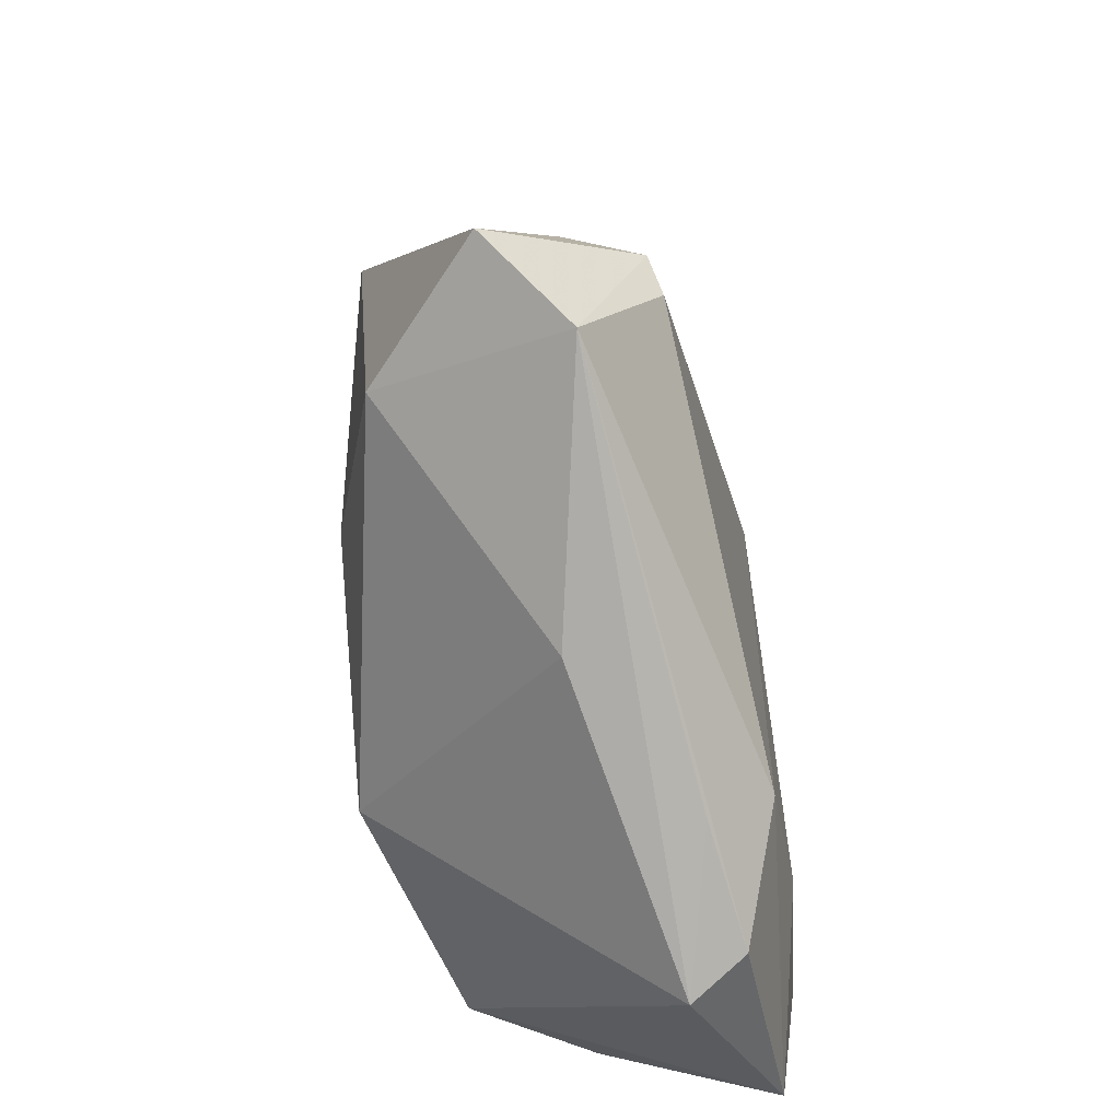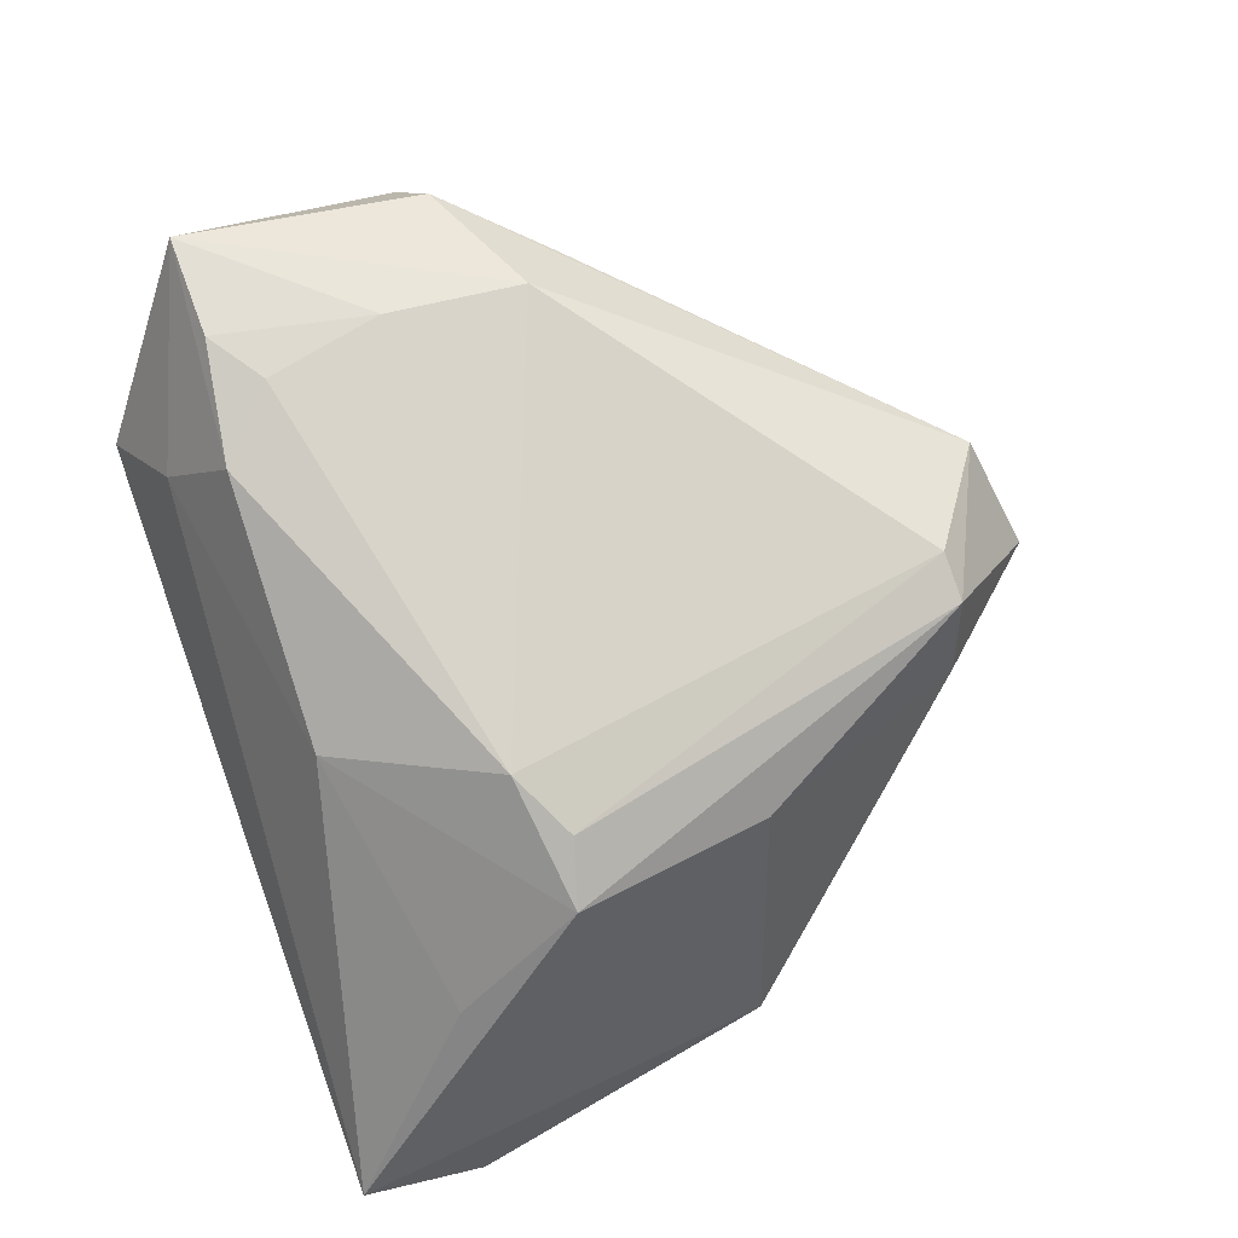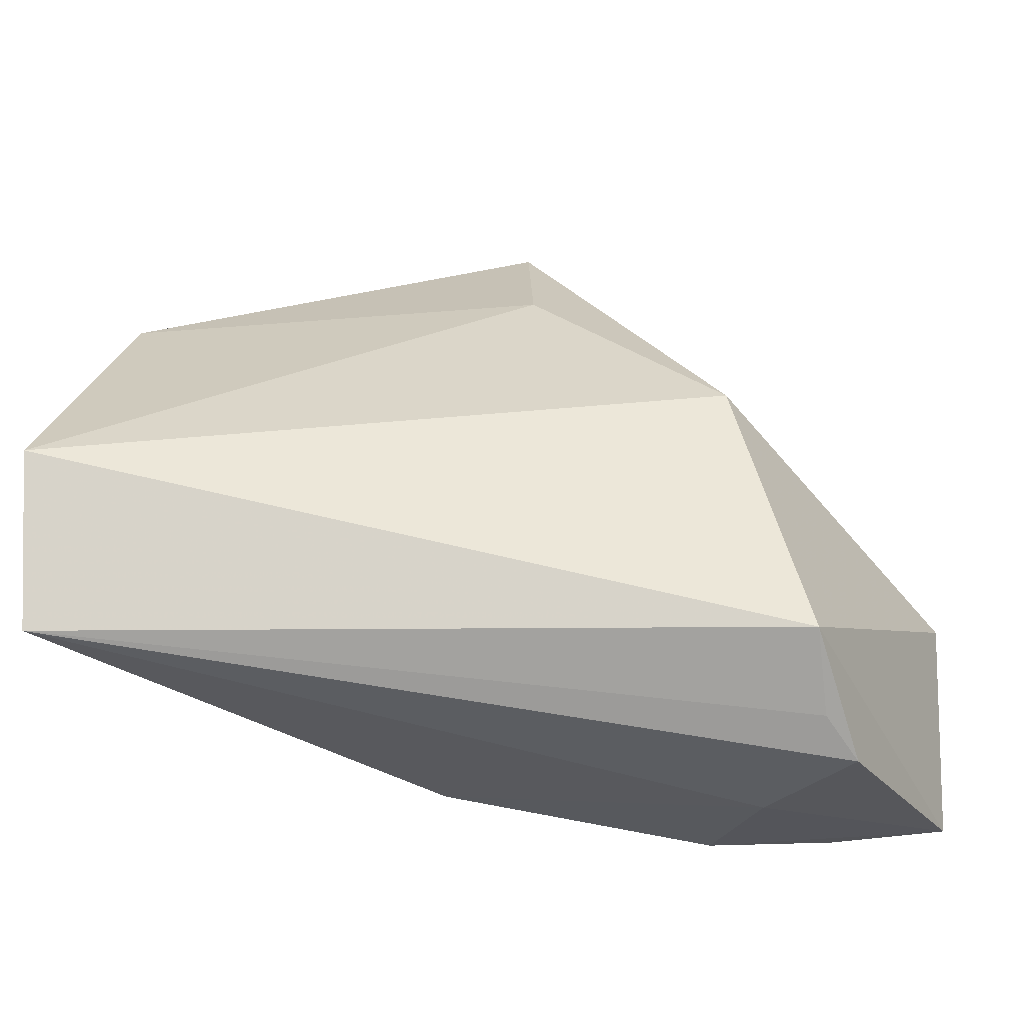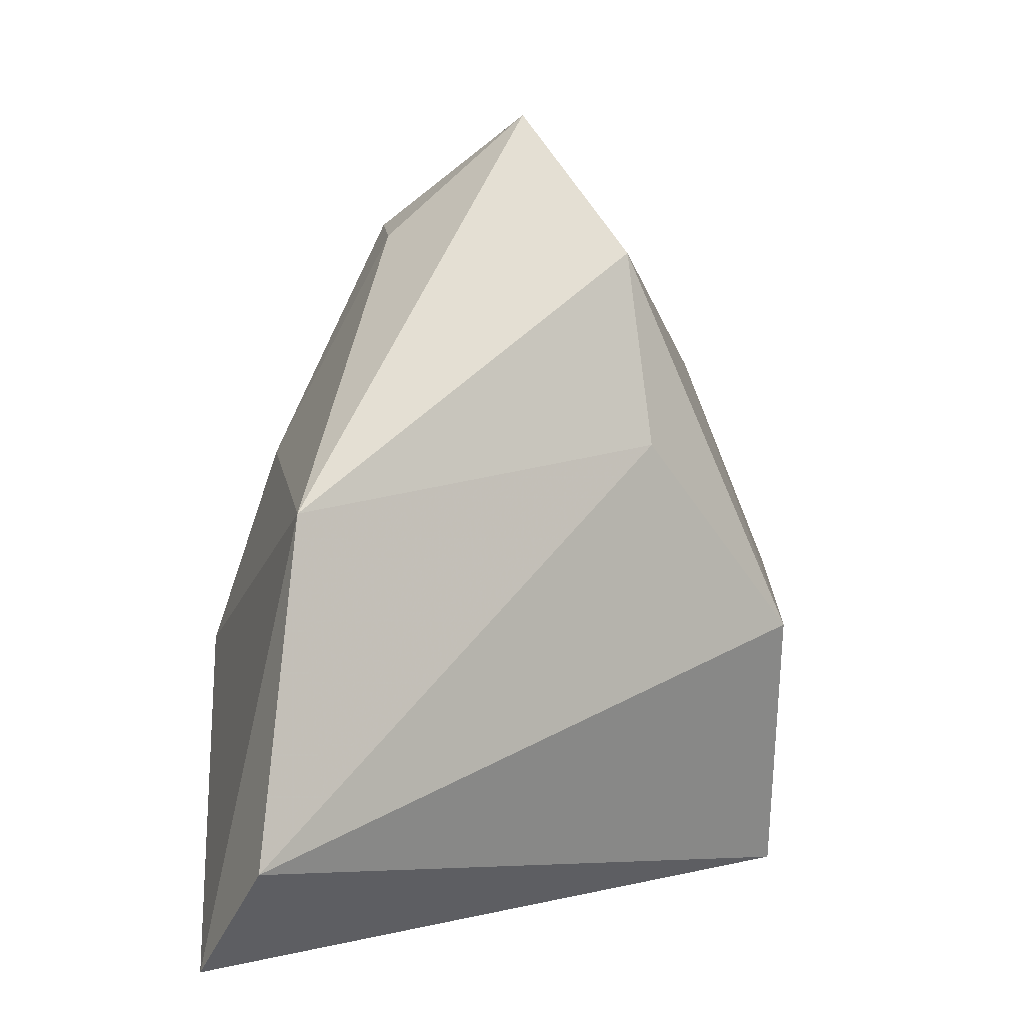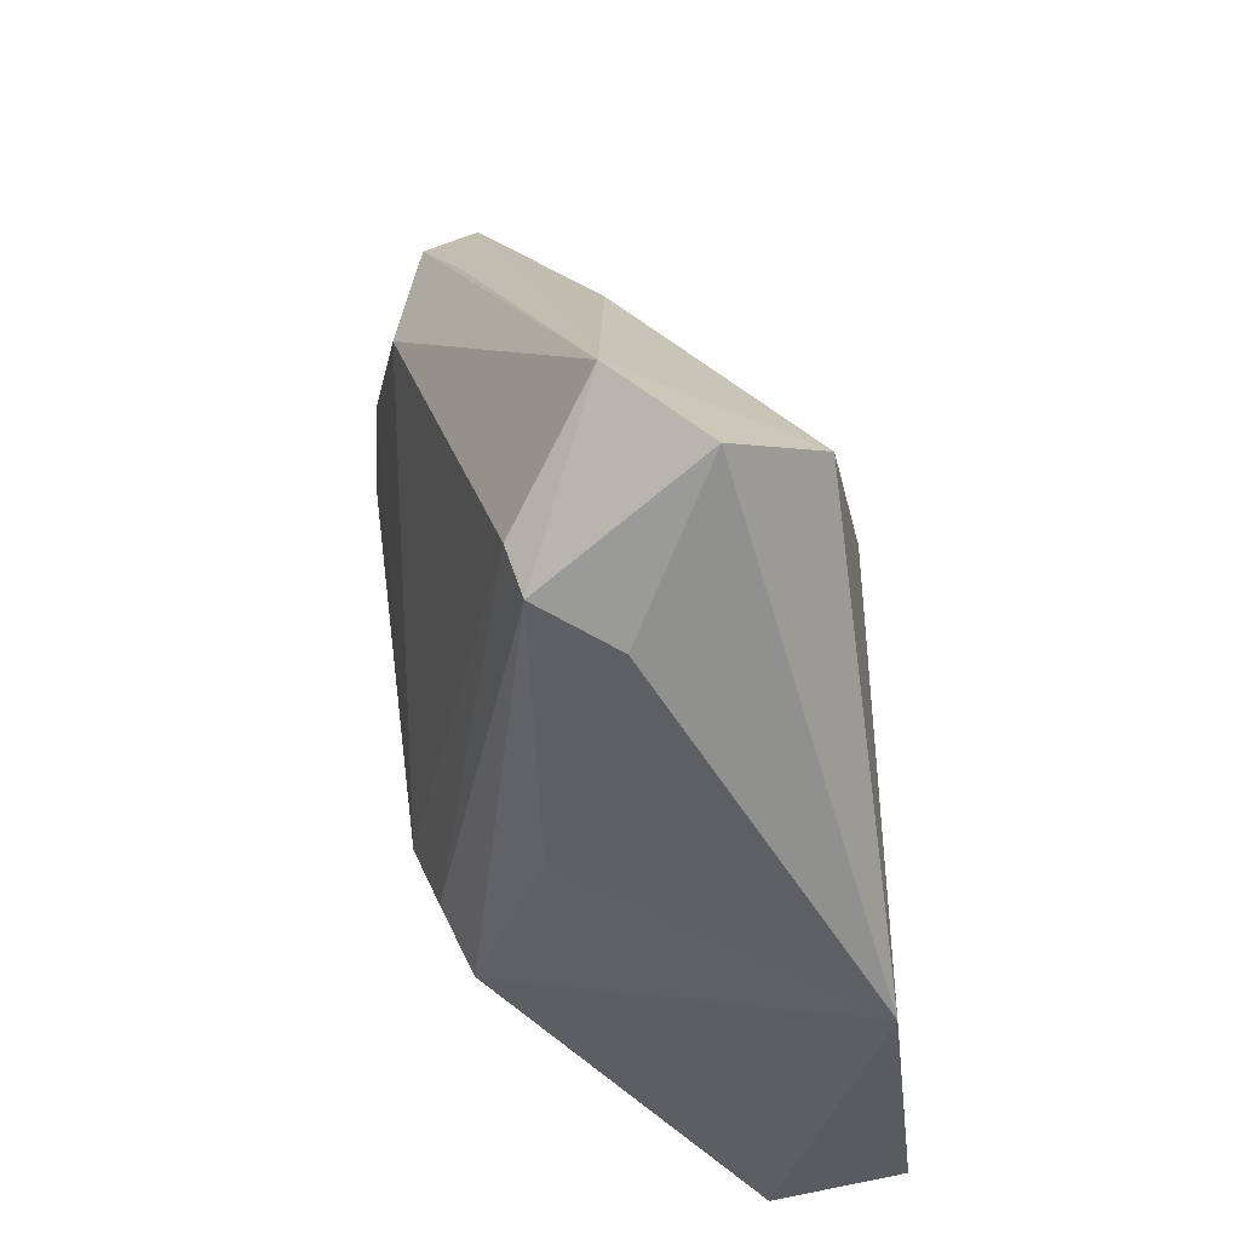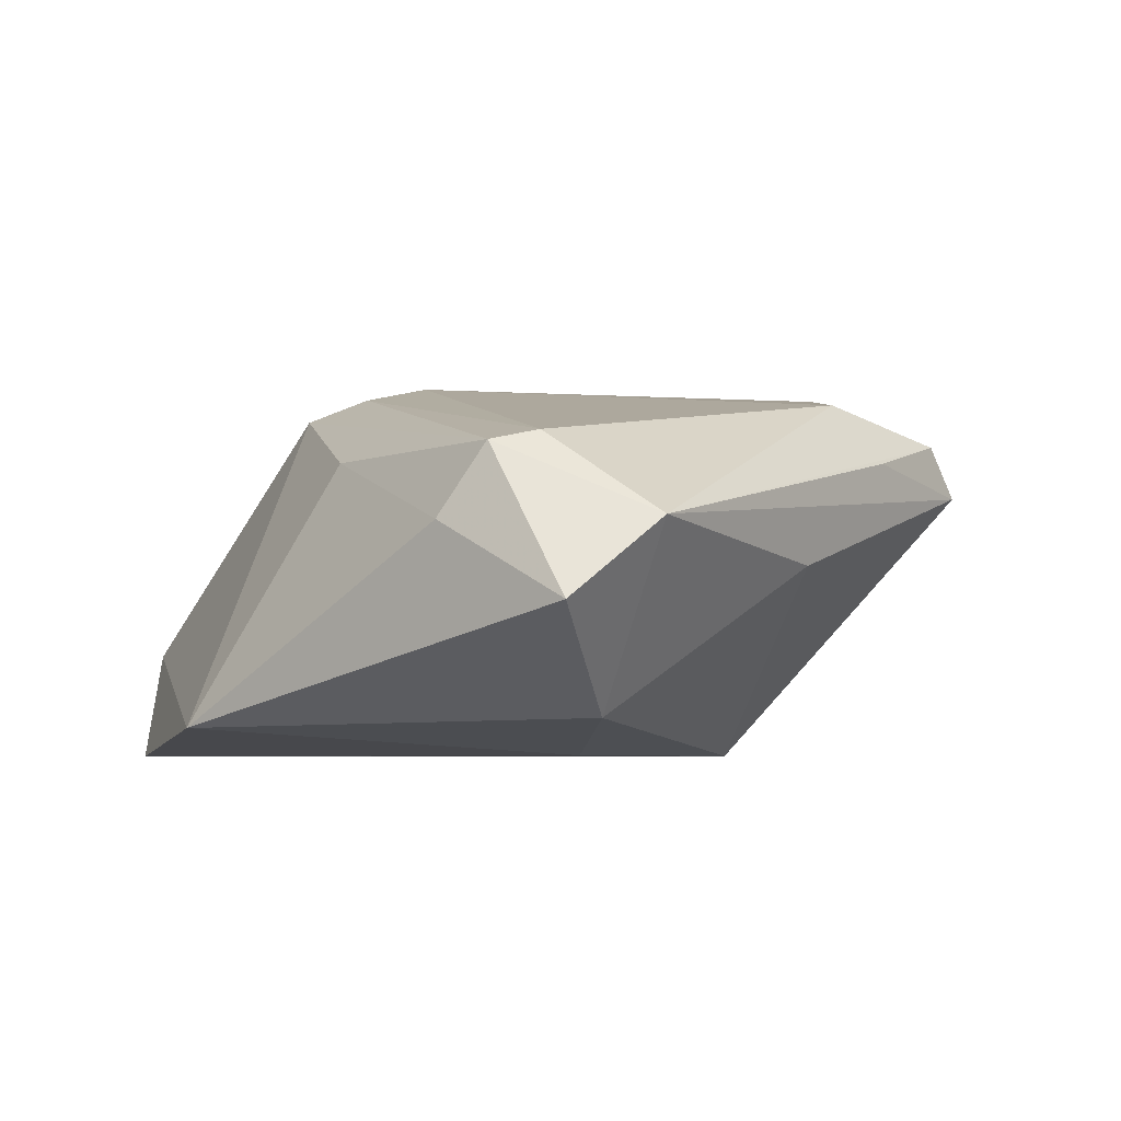
<metadata>
{"format":"obj","ext":"obj","renderer":"f3d","projection":"perspective","resolution":1024,"background":"white","views":[{"elev":51.4,"azim":-94.5,"up":"+Y"},{"elev":79.5,"azim":71.2,"up":"+Z"},{"elev":-60.5,"azim":176.9,"up":"+Y"},{"elev":2.9,"azim":141.2,"up":"+Y"},{"elev":66.7,"azim":82.7,"up":"+Y"},{"elev":-5.0,"azim":173.4,"up":"+Z"}]}
</metadata>
<code>
v 0.03692 -0.02046 0.009351
v -0.001579 0.01929 -0.02334
v -0.02946 -0.0328 0.01389
v -0.02498 -0.02549 0.02517
v -0.00664 0.05564 0.002611
v -0.03624 -0.004575 0.02474
v -0.03238 -0.03546 -0.01222
v 0.03158 -0.005015 0.02076
v 0.04637 0.01253 -0.01998
v -0.02386 -0.003459 -0.02334
v 0.0521 -0.03829 -0.008919
v -0.03974 -0.02331 0.02559
v 0.01609 -0.007087 0.02585
v 0.006526 -0.02617 0.0192
v 0.0279 0.01824 0.01241
v -0.05033 0.004854 0.01737
v -0.0382 -0.03829 0.003101
v -0.03294 -0.01852 0.02613
v 0.024 -0.002872 0.02357
v -0.05411 0.001463 0.01091
v -0.03537 0.01186 0.02172
v -0.05272 -0.02381 0.02283
v -0.001327 0.04208 -0.01921
v -0.02805 0.02929 -0.0006221
v 0.004823 0.05908 -0.006985
v 0.05363 -0.02495 -0.02334
v 0.01214 0.04654 0.01175
v -0.04072 0.01651 0.01359
v 0.01781 0.04447 0.002937
v -0.03413 -0.03752 -0.002199
v 0.006195 0.0464 0.013
f 10 7 20
f 20 7 22
f 24 10 20
f 11 7 26
f 7 10 26
f 26 9 11
f 11 9 8
f 8 9 15
f 31 21 13
f 20 22 16
f 16 22 21
f 17 22 7
f 11 8 1
f 29 9 25
f 15 9 29
f 13 8 19
f 19 31 13
f 20 16 28
f 21 22 6
f 13 21 6
f 6 18 13
f 13 18 4
f 30 7 11
f 11 17 30
f 30 17 7
f 10 24 23
f 25 9 23
f 27 29 25
f 15 29 27
f 27 8 15
f 27 19 8
f 31 19 27
f 5 16 21
f 5 28 16
f 21 31 5
f 5 24 20
f 20 28 5
f 5 27 25
f 31 27 5
f 25 23 5
f 5 23 24
f 12 6 22
f 18 6 12
f 22 4 12
f 12 4 18
f 11 1 14
f 13 4 14
f 14 8 13
f 14 1 8
f 22 17 3
f 3 4 22
f 3 17 11
f 11 14 3
f 3 14 4
f 2 26 10
f 10 23 2
f 9 26 2
f 2 23 9

</code>
